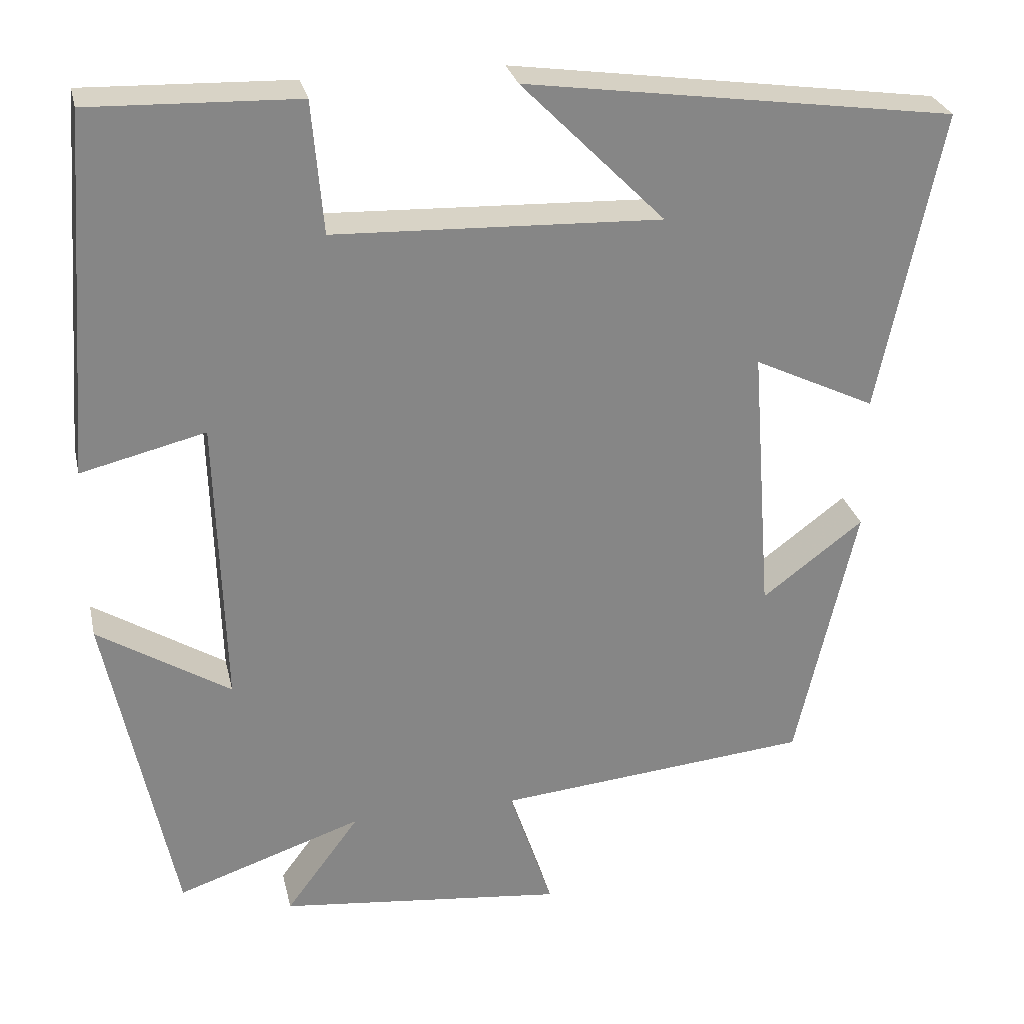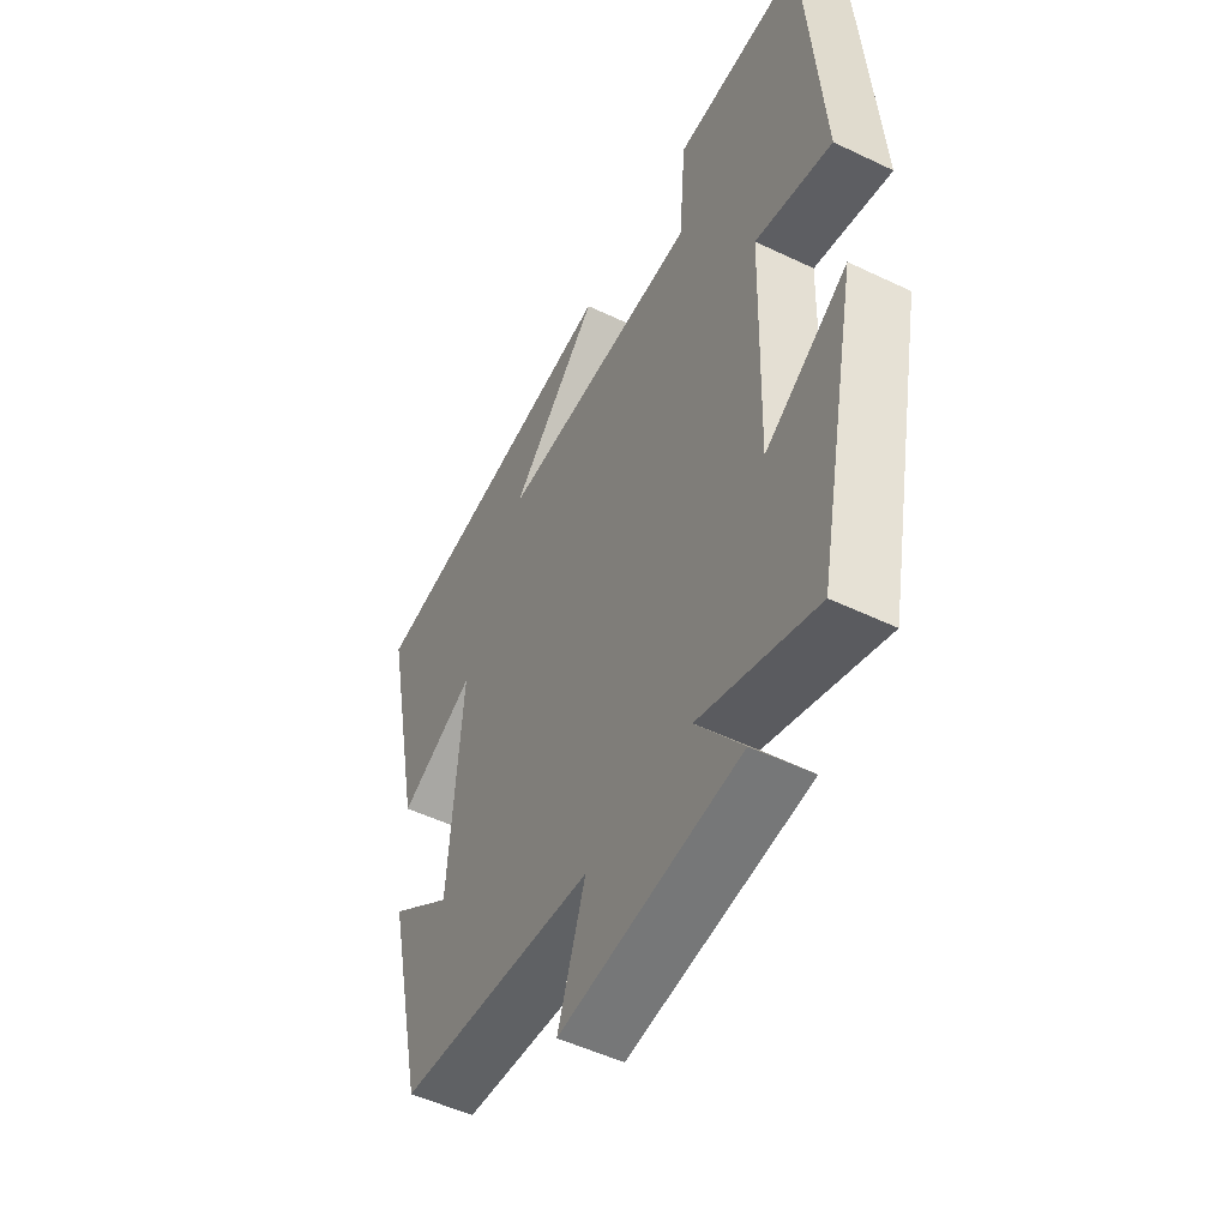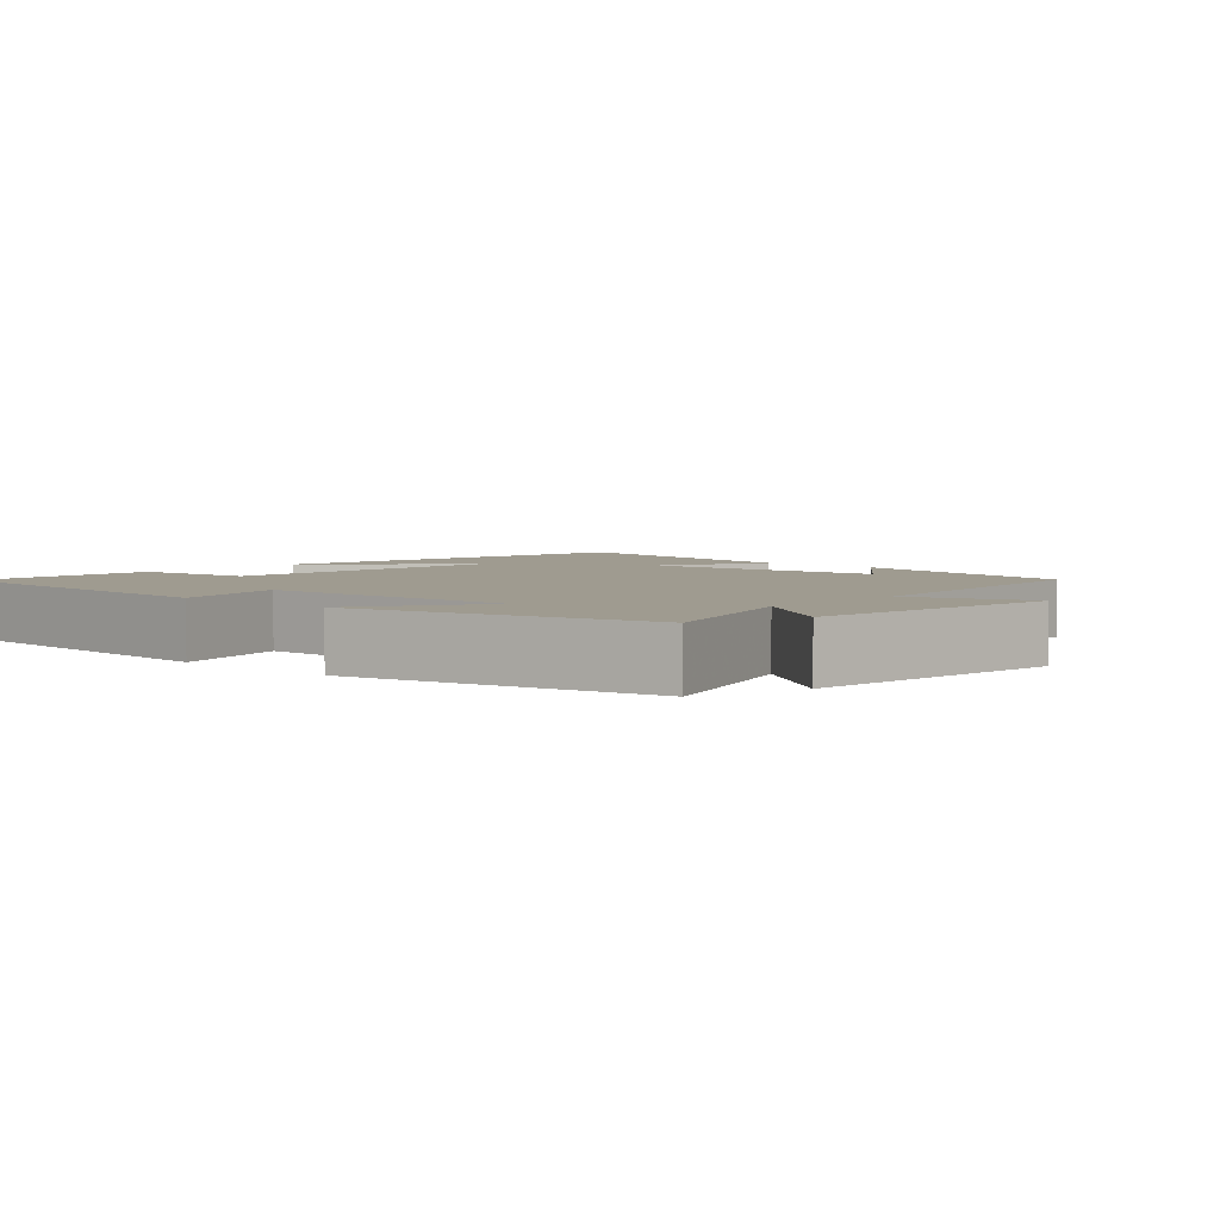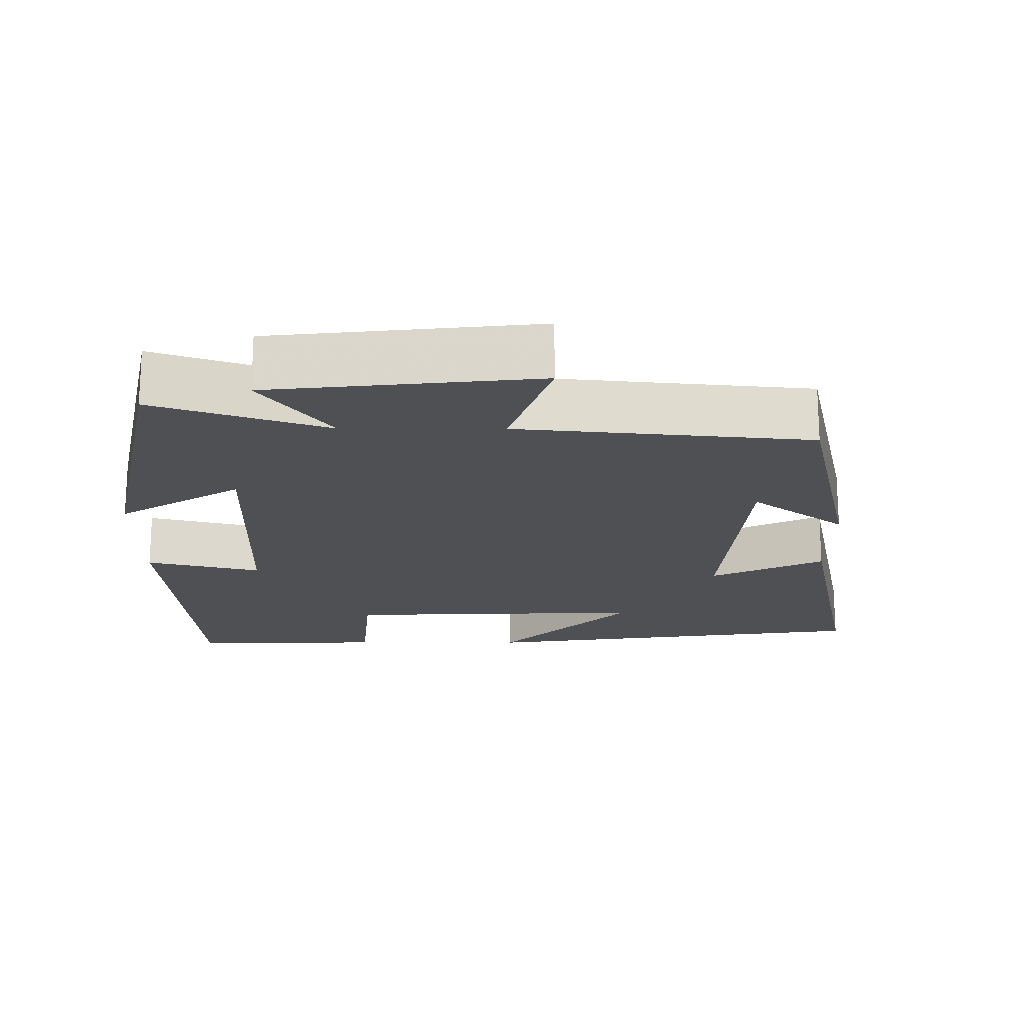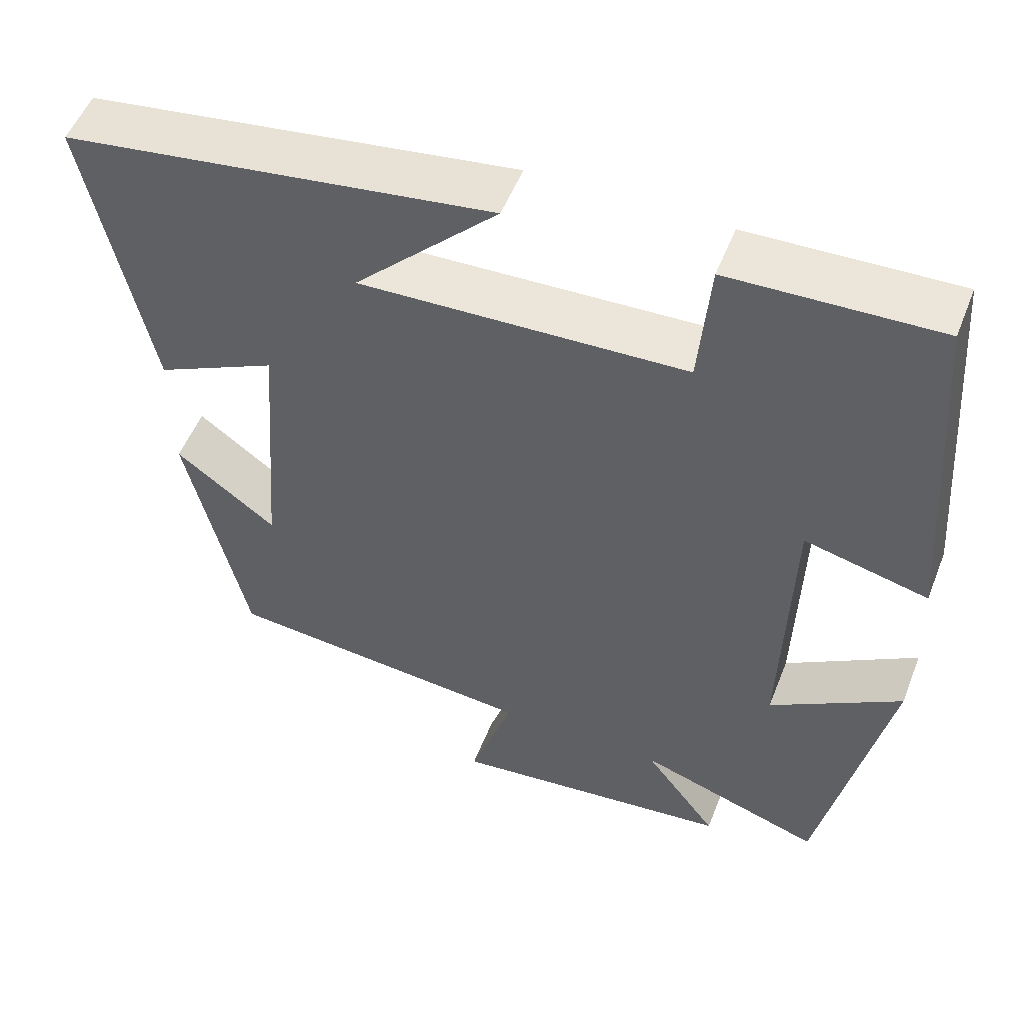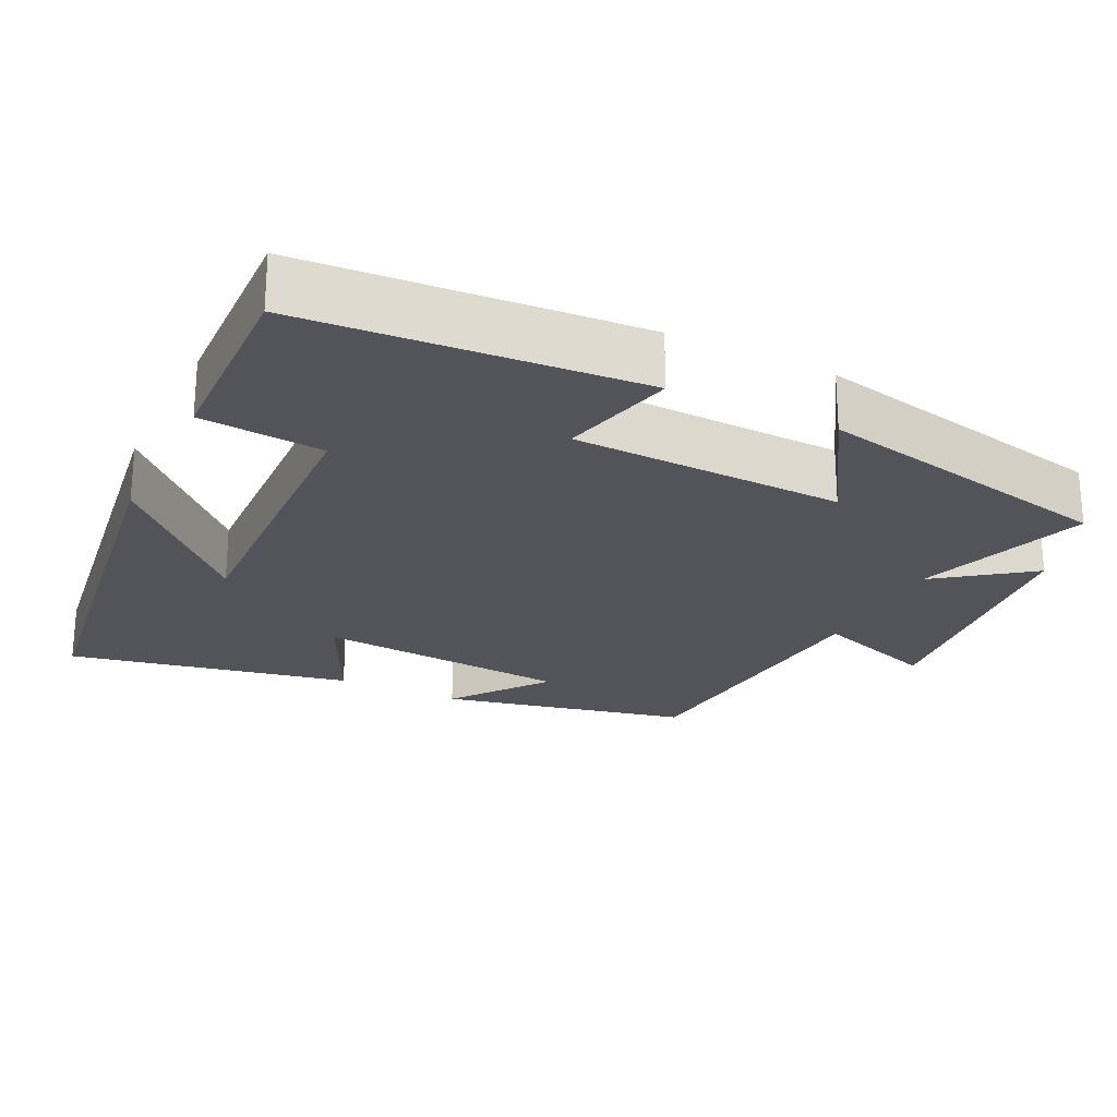
<metadata>
{"format":"obj","ext":"obj","renderer":"f3d","projection":"perspective","resolution":1024,"background":"white","views":[{"elev":28.2,"azim":167.3,"up":"+Z"},{"elev":-51.2,"azim":62.5,"up":"+Z"},{"elev":4.0,"azim":131.9,"up":"+Y"},{"elev":-18.9,"azim":179.6,"up":"+Y"},{"elev":53.0,"azim":21.3,"up":"+Z"},{"elev":-23.8,"azim":63.8,"up":"+Y"}]}
</metadata>
<code>
v 0.466 0.07 0.509
v 0.5 0.07 0.056
v 0.344 0.07 0.094
v 0.334 0.07 -0.272
v 0.5 0.07 -0.168
v 0.416 0.07 -0.579
v 0.182 0.07 -0.5
v 0.275 0.07 -0.625
v -0.085 0.07 -0.665
v -0.03 0.07 -0.5
v -0.425 0.07 -0.463
v -0.5 0.07 -0.129
v -0.373 0.07 -0.225
v -0.347 0.07 0.117
v -0.5 0.07 0.043
v -0.578 0.07 0.423
v -0.039 0.07 0.5
v -0.219 0.07 0.318
v 0.191 0.07 0.334
v 0.205 0.07 0.5
v 0.466 0 0.509
v 0.5 0 0.056
v 0.344 0 0.094
v 0.334 0 -0.272
v 0.5 0 -0.168
v 0.416 0 -0.579
v 0.182 0 -0.5
v 0.275 0 -0.625
v -0.085 0 -0.665
v -0.03 0 -0.5
v -0.425 0 -0.463
v -0.5 0 -0.129
v -0.373 0 -0.225
v -0.347 0 0.117
v -0.5 0 0.043
v -0.578 0 0.423
v -0.039 0 0.5
v -0.219 0 0.318
v 0.191 0 0.334
v 0.205 0 0.5
f 19 20 1 2
f 18 19 2 3
f 15 16 17 18
f 14 15 18
f 13 14 18 3
f 10 11 12 13
f 10 13 3 4
f 7 8 9 10
f 7 10 4
f 4 5 6 7
f 22 21 40 39
f 23 22 39 38
f 38 37 36 35
f 38 35 34
f 23 38 34 33
f 33 32 31 30
f 24 23 33 30
f 30 29 28 27
f 24 30 27
f 27 26 25 24
f 1 21 22 2
f 2 22 23 3
f 3 23 24 4
f 4 24 25 5
f 5 25 26 6
f 6 26 27 7
f 7 27 28 8
f 8 28 29 9
f 9 29 30 10
f 10 30 31 11
f 11 31 32 12
f 12 32 33 13
f 13 33 34 14
f 14 34 35 15
f 15 35 36 16
f 16 36 37 17
f 17 37 38 18
f 18 38 39 19
f 19 39 40 20
f 20 40 21 1

</code>
